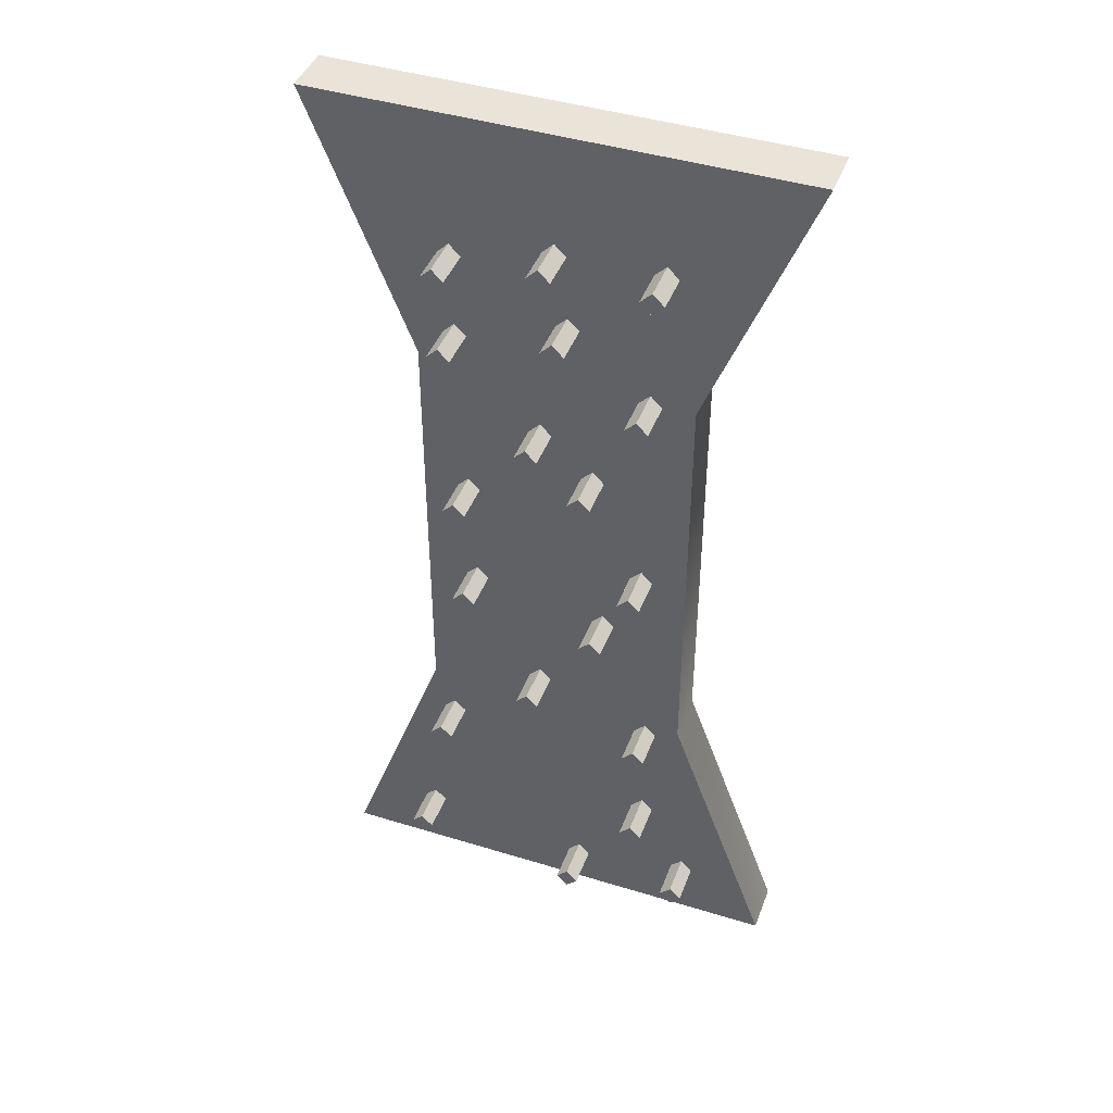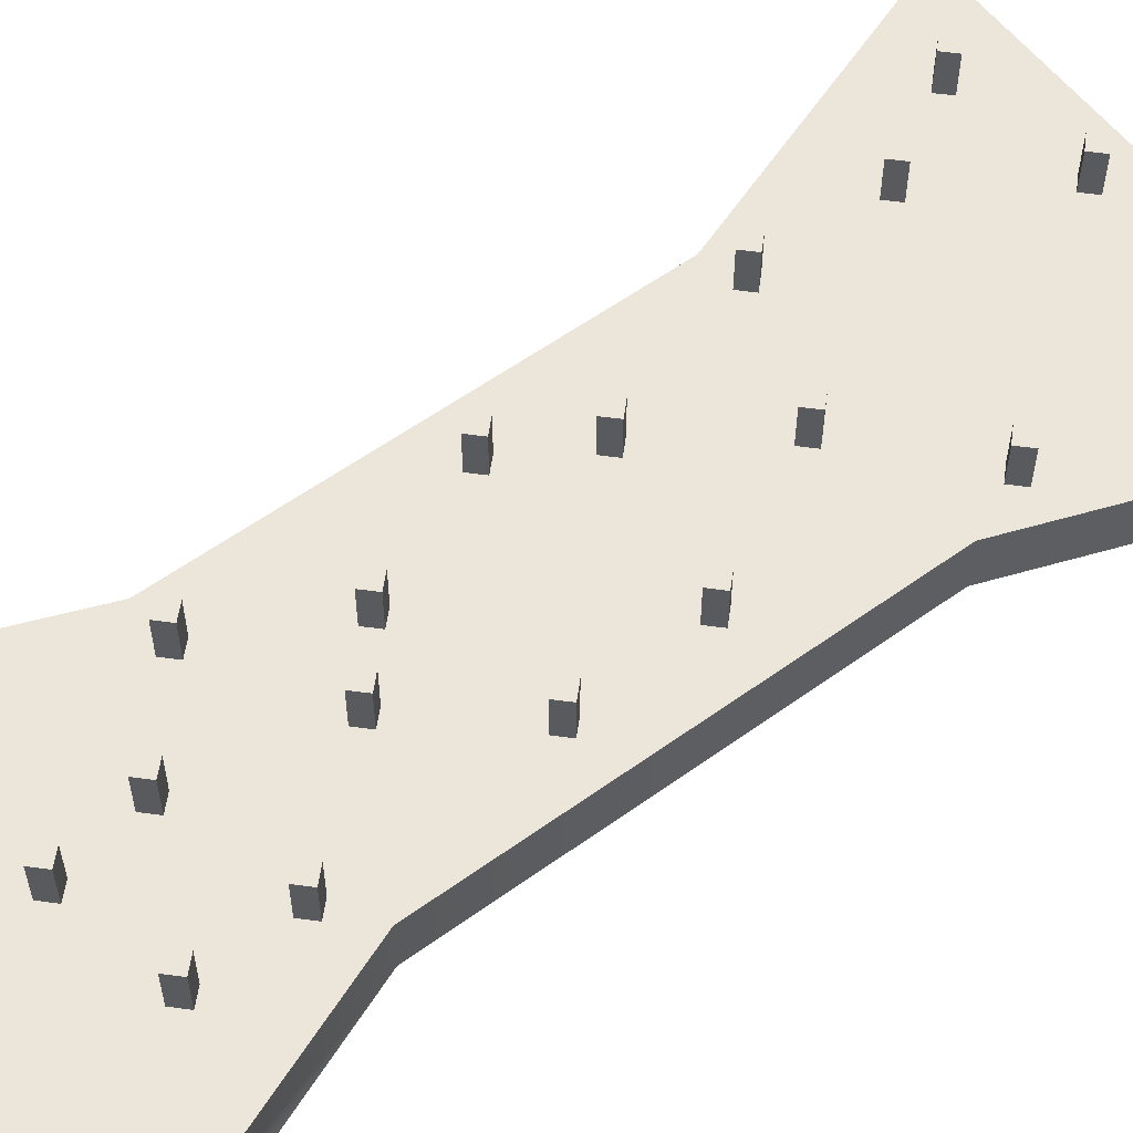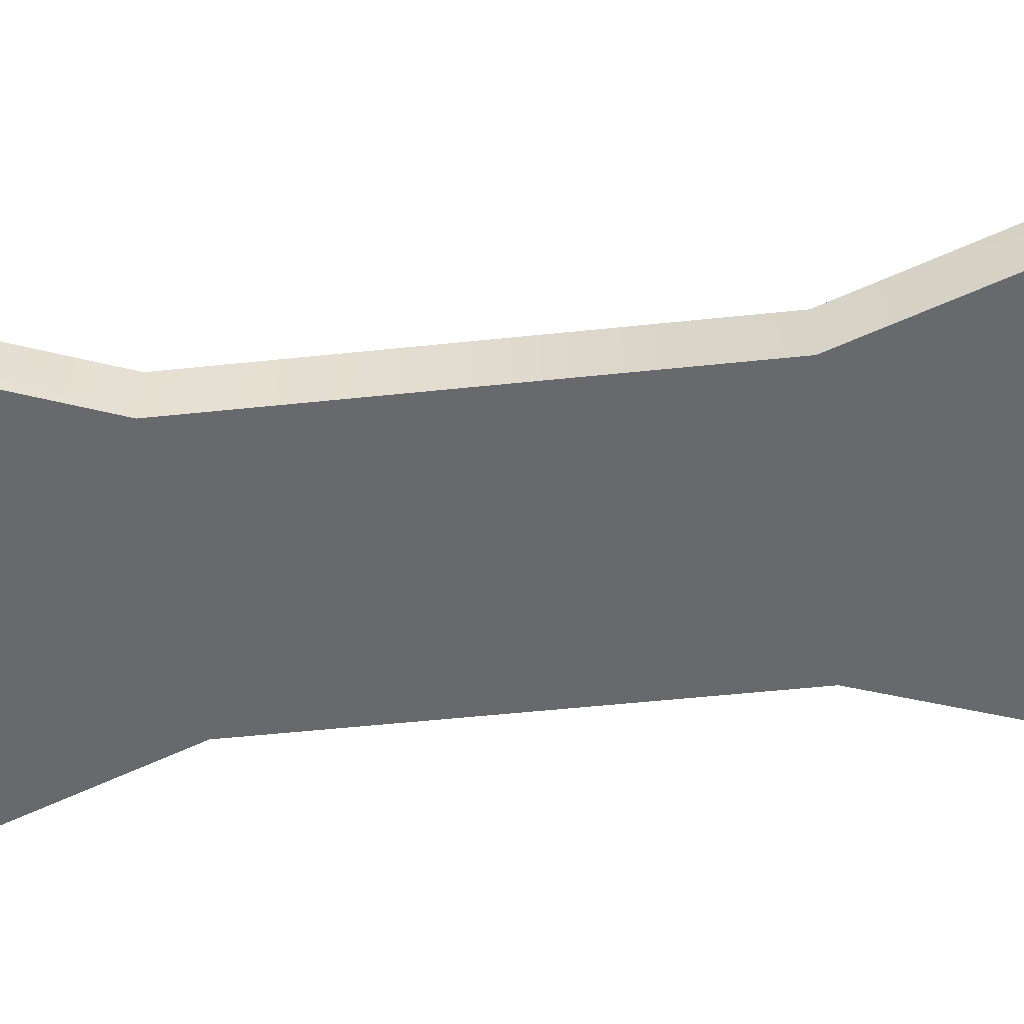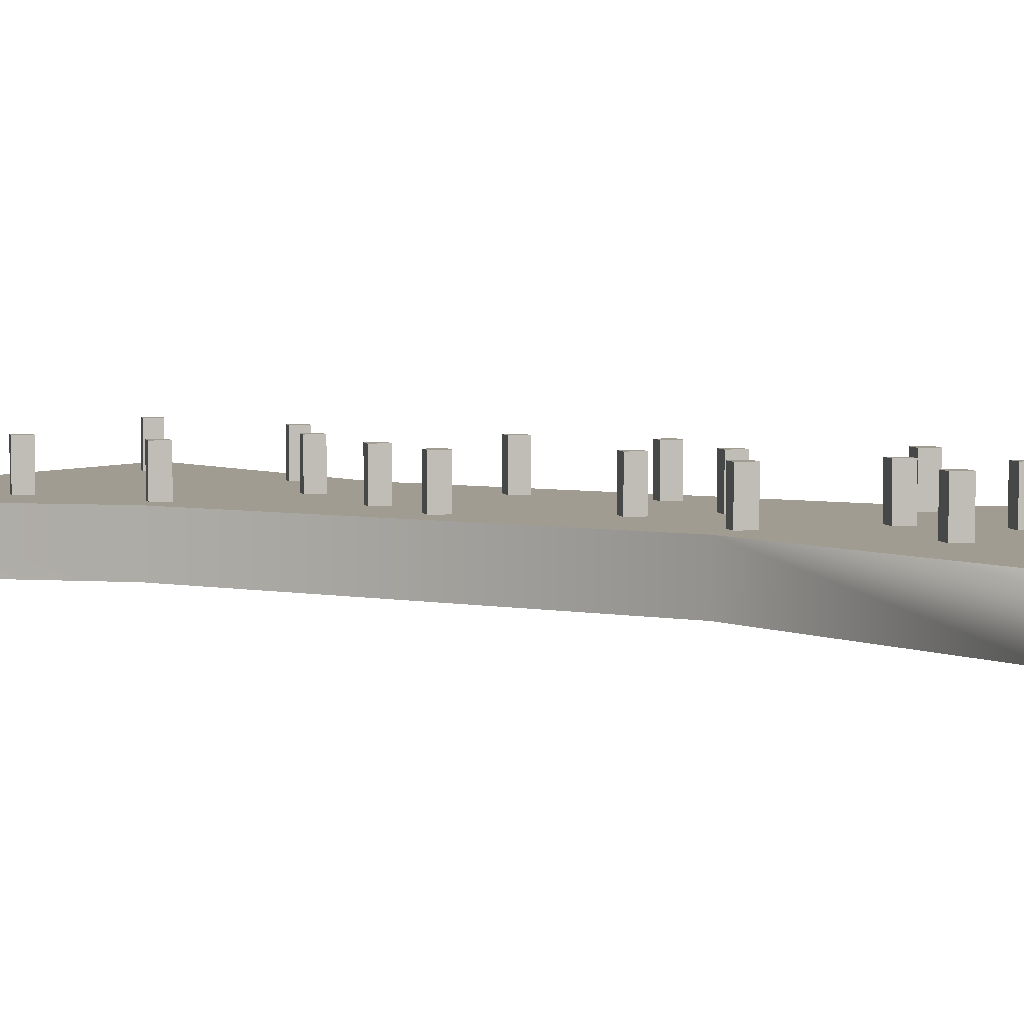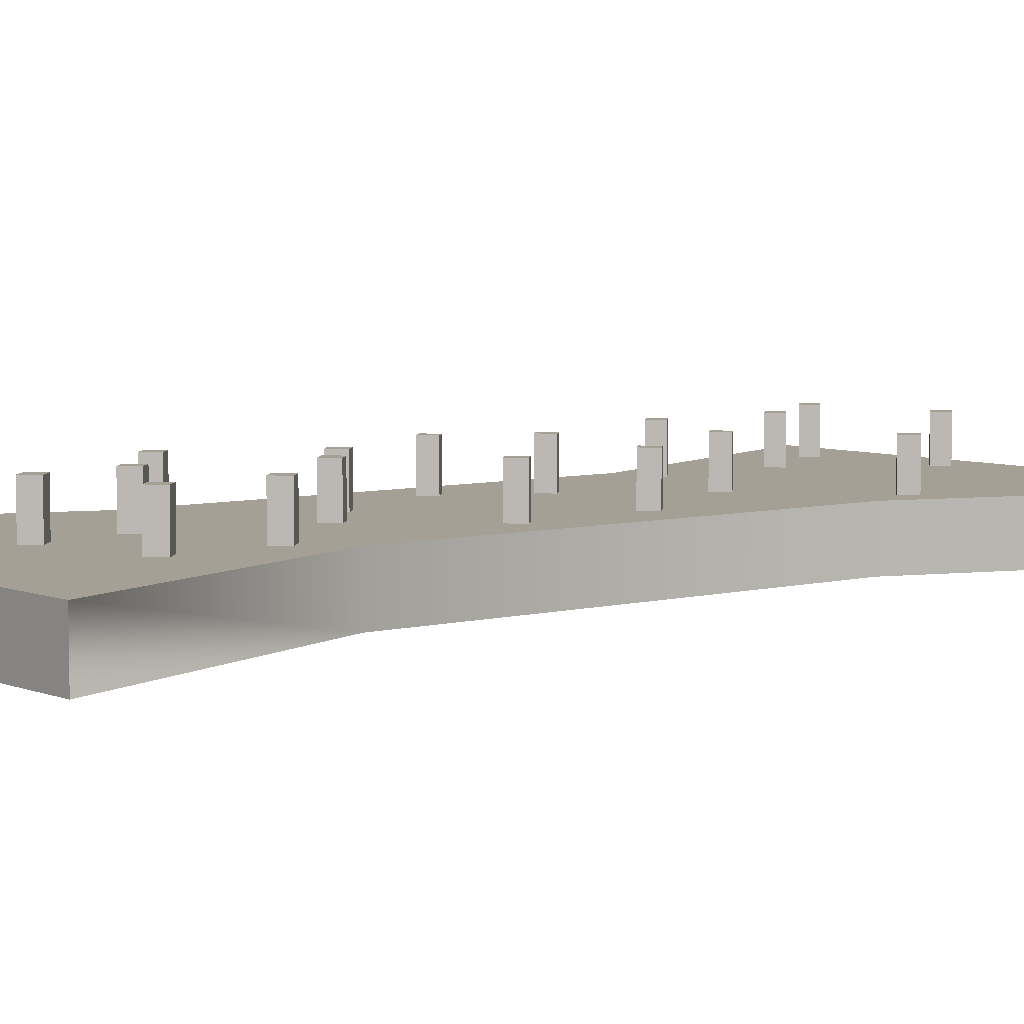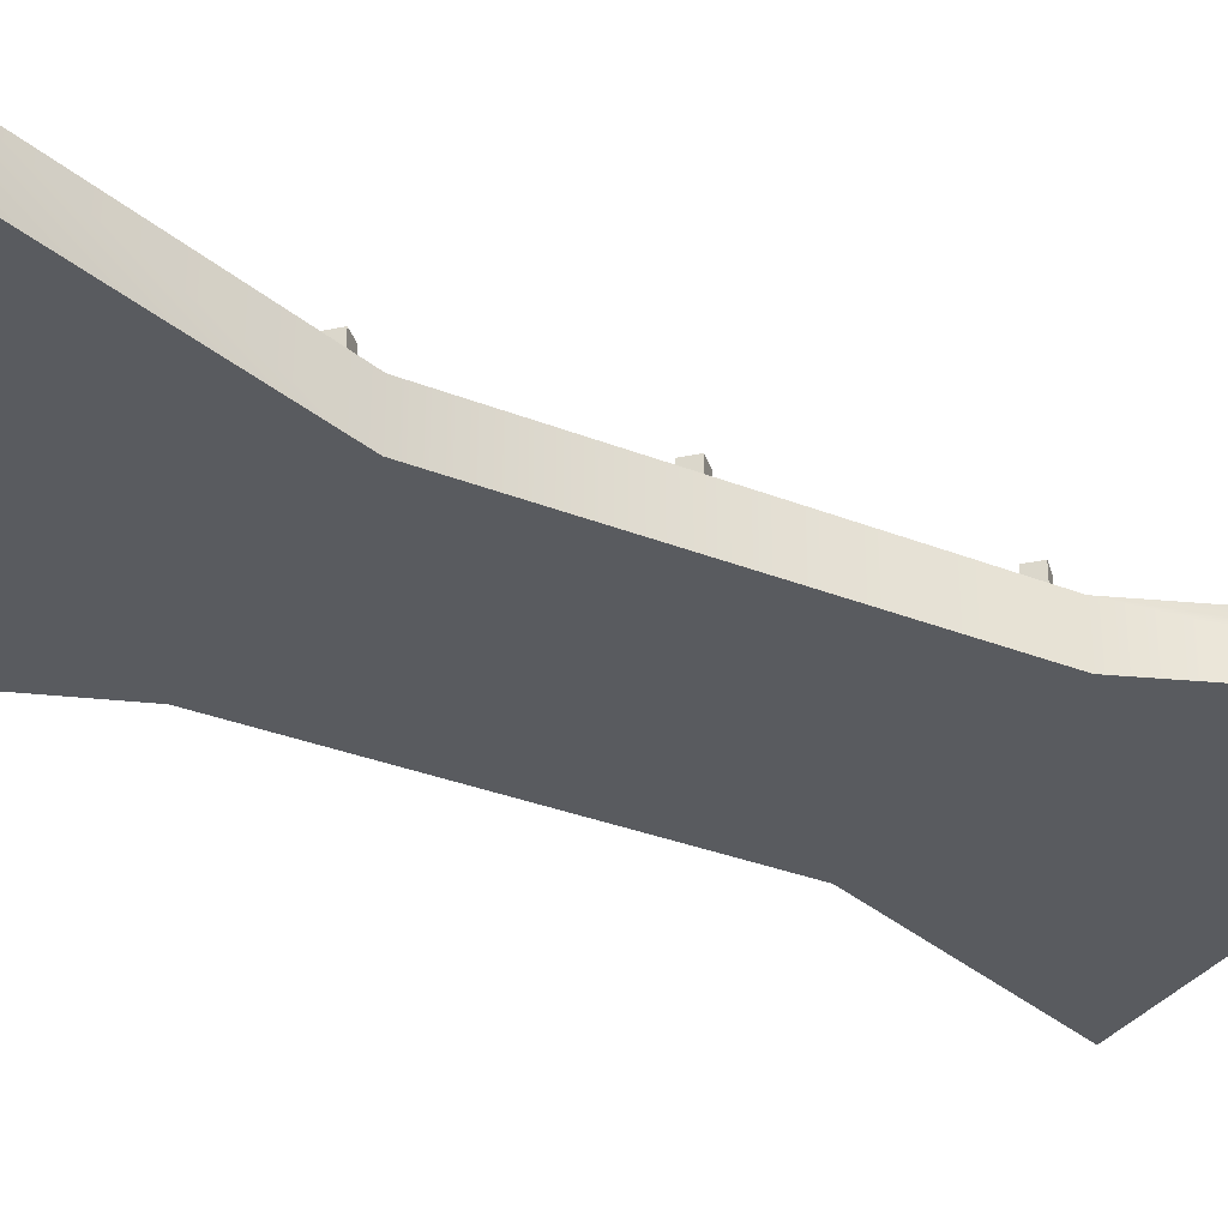
<metadata>
{"format":"obj","ext":"obj","renderer":"f3d","projection":"perspective","resolution":1024,"background":"white","views":[{"elev":43.3,"azim":-160.0,"up":"+Z"},{"elev":57.4,"azim":53.1,"up":"+Y"},{"elev":-52.7,"azim":96.5,"up":"+Y"},{"elev":4.5,"azim":-57.9,"up":"+Y"},{"elev":5.8,"azim":50.8,"up":"+Y"},{"elev":-32.7,"azim":-118.7,"up":"+Y"}]}
</metadata>
<code>
g default
v -1.698 0.1745 -3.457
v 1.698 0.1745 -3.457
v -1.698 -0.19 -3.457
v 1.698 -0.19 -3.457
v -1.698 -0.19 3.457
v 1.698 -0.19 3.457
v -1.698 0.1745 3.457
v 1.698 0.1745 3.457
v 0.9644 -0.19 0.04377
v -0.9644 -0.19 0.04377
v -0.9644 0.1745 0.04377
v 0.9644 0.1745 0.04377
v -0.03095 0.1745 -3.457
v -0.03095 -0.19 -3.457
v -0.03095 -0.19 0.04377
v -0.03095 -0.19 3.457
v -0.03095 0.1745 3.457
v -0.03095 0.1745 0.04377
v 0.9644 -0.19 -1.464
v -0.03095 -0.19 -1.464
v -0.9644 -0.19 -1.464
v -0.9644 0.1745 -1.464
v -0.03095 0.1745 -1.464
v 0.9644 0.1745 -1.464
v -0.9644 -0.19 1.589
v -0.03095 -0.19 1.589
v 0.9644 -0.19 1.589
v 0.9644 0.1745 1.589
v -0.03095 0.1745 1.589
v -0.9644 0.1745 1.589
v -0.6389 0.4685 0.08174
v -0.7206 0.4685 1.5e-05
v -0.6389 0.02534 0.08174
v -0.7206 0.02534 1.5e-05
v -0.5572 0.02534 -1.5e-05
v -0.6389 0.02534 -0.08174
v -0.5572 0.4685 -1.5e-05
v -0.6389 0.4685 -0.08174
v -0.2706 0.4685 0.8935
v -0.3523 0.4685 0.8117
v -0.2706 0.02534 0.8935
v -0.3523 0.02534 0.8117
v -0.1888 0.02534 0.8117
v -0.2706 0.02534 0.73
v -0.1888 0.4685 0.8117
v -0.2706 0.4685 0.73
v 0.1037 0.4685 1.205
v 0.02195 0.4685 1.124
v 0.1037 0.02534 1.205
v 0.02195 0.02534 1.124
v 0.1854 0.02534 1.124
v 0.1037 0.02534 1.042
v 0.1854 0.4685 1.124
v 0.1037 0.4685 1.042
v 0.6345 0.4685 0.569
v 0.5527 0.4685 0.4873
v 0.6345 0.02534 0.569
v 0.5527 0.02534 0.4873
v 0.7162 0.02534 0.4872
v 0.6344 0.02534 0.4055
v 0.7162 0.4685 0.4872
v 0.6344 0.4685 0.4055
v -0.3646 0.4685 -0.435
v -0.4463 0.4685 -0.5167
v -0.3646 0.02534 -0.435
v -0.4463 0.02534 -0.5167
v -0.2829 0.02534 -0.5168
v -0.3646 0.02534 -0.5985
v -0.2829 0.4685 -0.5168
v -0.3646 0.4685 -0.5985
v -0.7317 0.4685 2.687
v -0.8134 0.4685 2.605
v -0.7317 0.02534 2.687
v -0.8134 0.02534 2.605
v -0.6499 0.02534 2.605
v -0.7317 0.02534 2.523
v -0.6499 0.4685 2.605
v -0.7317 0.4685 2.523
v 0.7137 0.4685 2.513
v 0.6319 0.4685 2.431
v 0.7137 0.02534 2.513
v 0.6319 0.02534 2.431
v 0.7954 0.02534 2.431
v 0.7136 0.02534 2.349
v 0.7954 0.4685 2.431
v 0.7136 0.4685 2.349
v -0.08703 0.4685 2.129
v -0.1688 0.4685 2.048
v -0.08703 0.02534 2.129
v -0.1688 0.02534 2.048
v -0.005304 0.02534 2.048
v -0.08705 0.02534 1.966
v -0.005304 0.4685 2.048
v -0.08705 0.4685 1.966
v 0.003943 0.4685 2.679
v -0.07781 0.4685 2.597
v 0.003943 0.02534 2.679
v -0.07781 0.02534 2.597
v 0.08567 0.02534 2.597
v 0.003914 0.02534 2.516
v 0.08567 0.4685 2.597
v 0.003914 0.4685 2.516
v -0.6561 0.4685 1.658
v -0.7378 0.4685 1.576
v -0.6561 0.02534 1.658
v -0.7378 0.02534 1.576
v -0.5743 0.02534 1.576
v -0.6561 0.02534 1.494
v -0.5743 0.4685 1.576
v -0.6561 0.4685 1.494
v 0.6961 0.4685 1.889
v 0.6143 0.4685 1.807
v 0.6961 0.02534 1.889
v 0.6143 0.02534 1.807
v 0.7778 0.02534 1.807
v 0.696 0.02534 1.725
v 0.7778 0.4685 1.807
v 0.696 0.4685 1.725
v 0.5898 0.4685 -0.262
v 0.5081 0.4685 -0.3438
v 0.5898 0.02534 -0.262
v 0.5081 0.02534 -0.3438
v 0.6716 0.02534 -0.3438
v 0.5898 0.02534 -0.4255
v 0.6716 0.4685 -0.3438
v 0.5898 0.4685 -0.4255
v 0.115 0.4685 -1.154
v 0.03329 0.4685 -1.236
v 0.115 0.02534 -1.154
v 0.03329 0.02534 -1.236
v 0.1968 0.02534 -1.236
v 0.115 0.02534 -1.317
v 0.1968 0.4685 -1.236
v 0.115 0.4685 -1.317
v -0.7122 0.4685 -2.322
v -0.794 0.4685 -2.403
v -0.7122 0.02534 -2.322
v -0.794 0.02534 -2.403
v -0.6305 0.02534 -2.403
v -0.7122 0.02534 -2.485
v -0.6305 0.4685 -2.403
v -0.7122 0.4685 -2.485
v 1.024 0.4685 -2.89
v 0.9423 0.4685 -2.971
v 1.024 0.02534 -2.89
v 0.9423 0.02534 -2.971
v 1.106 0.02534 -2.971
v 1.024 0.02534 -3.053
v 1.106 0.4685 -2.971
v 1.024 0.4685 -3.053
v 0.8151 0.4685 -1.752
v 0.7334 0.4685 -1.834
v 0.8151 0.02534 -1.752
v 0.7334 0.02534 -1.834
v 0.8969 0.02534 -1.834
v 0.8151 0.02534 -1.916
v 0.8969 0.4685 -1.834
v 0.8151 0.4685 -1.916
v -1.056 0.4685 -2.918
v -1.138 0.4685 -3
v -1.056 0.02534 -2.918
v -1.138 0.02534 -3
v -0.9747 0.02534 -3
v -1.056 0.02534 -3.081
v -0.9747 0.4685 -3
v -1.056 0.4685 -3.081
v -0.2056 0.4685 -3.069
v -0.2874 0.4685 -3.15
v -0.2056 0.02534 -3.069
v -0.2874 0.02534 -3.15
v -0.1239 0.02534 -3.15
v -0.2057 0.02534 -3.232
v -0.1239 0.4685 -3.15
v -0.2057 0.4685 -3.232
v -0.7115 0.4685 -1.467
v -0.7932 0.4685 -1.549
v -0.7115 0.02534 -1.467
v -0.7932 0.02534 -1.549
v -0.6297 0.02534 -1.549
v -0.7115 0.02534 -1.631
v -0.6297 0.4685 -1.549
v -0.7115 0.4685 -1.631
g DefaultPitch2:Mesh
f 1 13 14 3
f 3 14 20 21
f 5 16 17 7
f 22 23 13 1
f 4 2 24 19
f 1 3 21 22
f 25 26 16 5
f 30 25 5 7
f 17 29 30 7
f 27 28 8 6
f 14 13 2 4
f 19 20 14 4
f 16 26 27 6
f 17 16 6 8
f 28 29 17 8
f 2 13 23 24
f 15 20 19 9
f 21 20 15 10
f 22 21 10 11
f 18 23 22 11
f 24 23 18 12
f 19 24 12 9
f 10 15 26 25
f 27 26 15 9
f 9 12 28 27
f 12 18 29 28
f 30 29 18 11
f 11 10 25 30
f 31 32 34 33
f 33 34 36 35
f 35 36 38 37
f 37 38 32 31
f 32 38 36 34
f 37 31 33 35
f 39 40 42 41
f 41 42 44 43
f 43 44 46 45
f 45 46 40 39
f 40 46 44 42
f 45 39 41 43
f 47 48 50 49
f 49 50 52 51
f 51 52 54 53
f 53 54 48 47
f 48 54 52 50
f 53 47 49 51
f 55 56 58 57
f 57 58 60 59
f 59 60 62 61
f 61 62 56 55
f 56 62 60 58
f 61 55 57 59
f 63 64 66 65
f 65 66 68 67
f 67 68 70 69
f 69 70 64 63
f 64 70 68 66
f 69 63 65 67
f 71 72 74 73
f 73 74 76 75
f 75 76 78 77
f 77 78 72 71
f 72 78 76 74
f 77 71 73 75
f 79 80 82 81
f 81 82 84 83
f 83 84 86 85
f 85 86 80 79
f 80 86 84 82
f 85 79 81 83
f 87 88 90 89
f 89 90 92 91
f 91 92 94 93
f 93 94 88 87
f 88 94 92 90
f 93 87 89 91
f 95 96 98 97
f 97 98 100 99
f 99 100 102 101
f 101 102 96 95
f 96 102 100 98
f 101 95 97 99
f 103 104 106 105
f 105 106 108 107
f 107 108 110 109
f 109 110 104 103
f 104 110 108 106
f 109 103 105 107
f 111 112 114 113
f 113 114 116 115
f 115 116 118 117
f 117 118 112 111
f 112 118 116 114
f 117 111 113 115
f 119 120 122 121
f 121 122 124 123
f 123 124 126 125
f 125 126 120 119
f 120 126 124 122
f 125 119 121 123
f 127 128 130 129
f 129 130 132 131
f 131 132 134 133
f 133 134 128 127
f 128 134 132 130
f 133 127 129 131
f 135 136 138 137
f 137 138 140 139
f 139 140 142 141
f 141 142 136 135
f 136 142 140 138
f 141 135 137 139
f 143 144 146 145
f 145 146 148 147
f 147 148 150 149
f 149 150 144 143
f 144 150 148 146
f 149 143 145 147
f 151 152 154 153
f 153 154 156 155
f 155 156 158 157
f 157 158 152 151
f 152 158 156 154
f 157 151 153 155
f 159 160 162 161
f 161 162 164 163
f 163 164 166 165
f 165 166 160 159
f 160 166 164 162
f 165 159 161 163
f 167 168 170 169
f 169 170 172 171
f 171 172 174 173
f 173 174 168 167
f 168 174 172 170
f 173 167 169 171
f 175 176 178 177
f 177 178 180 179
f 179 180 182 181
f 181 182 176 175
f 176 182 180 178
f 181 175 177 179

</code>
